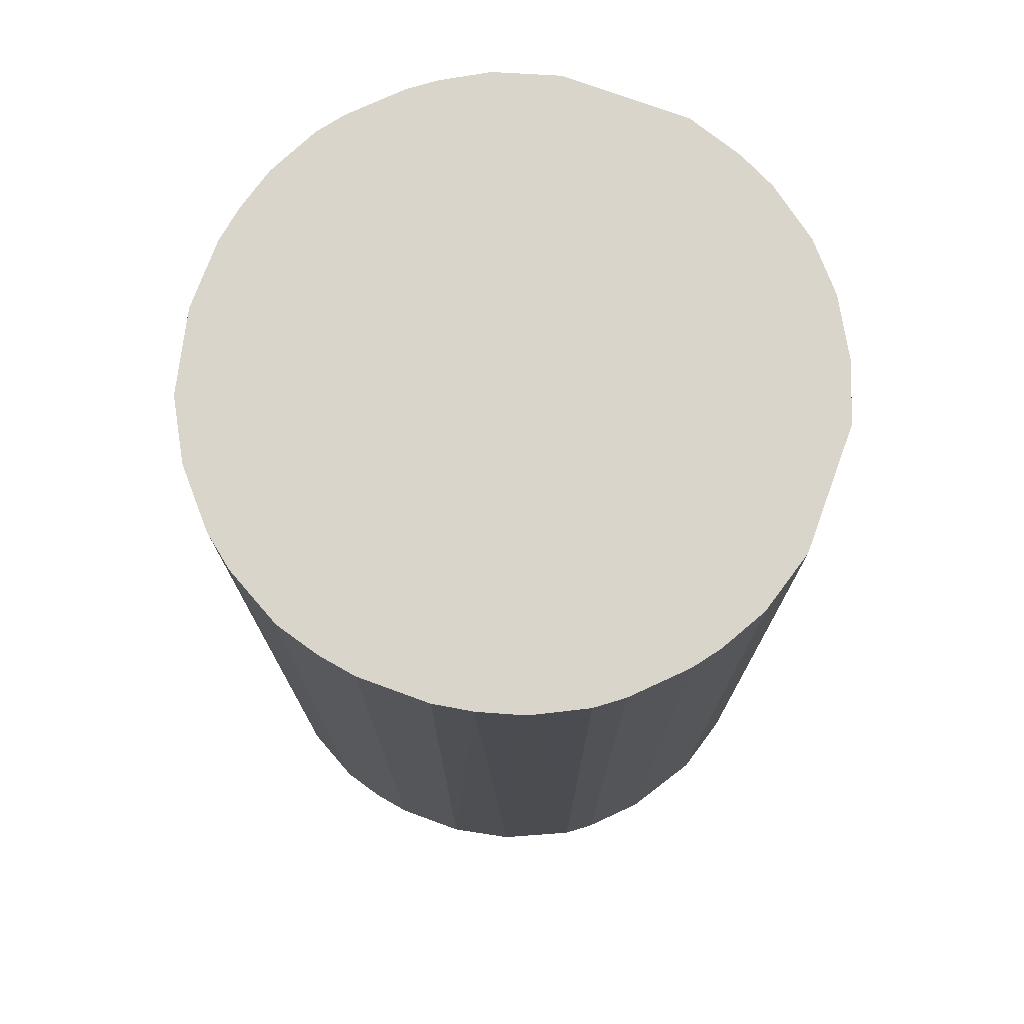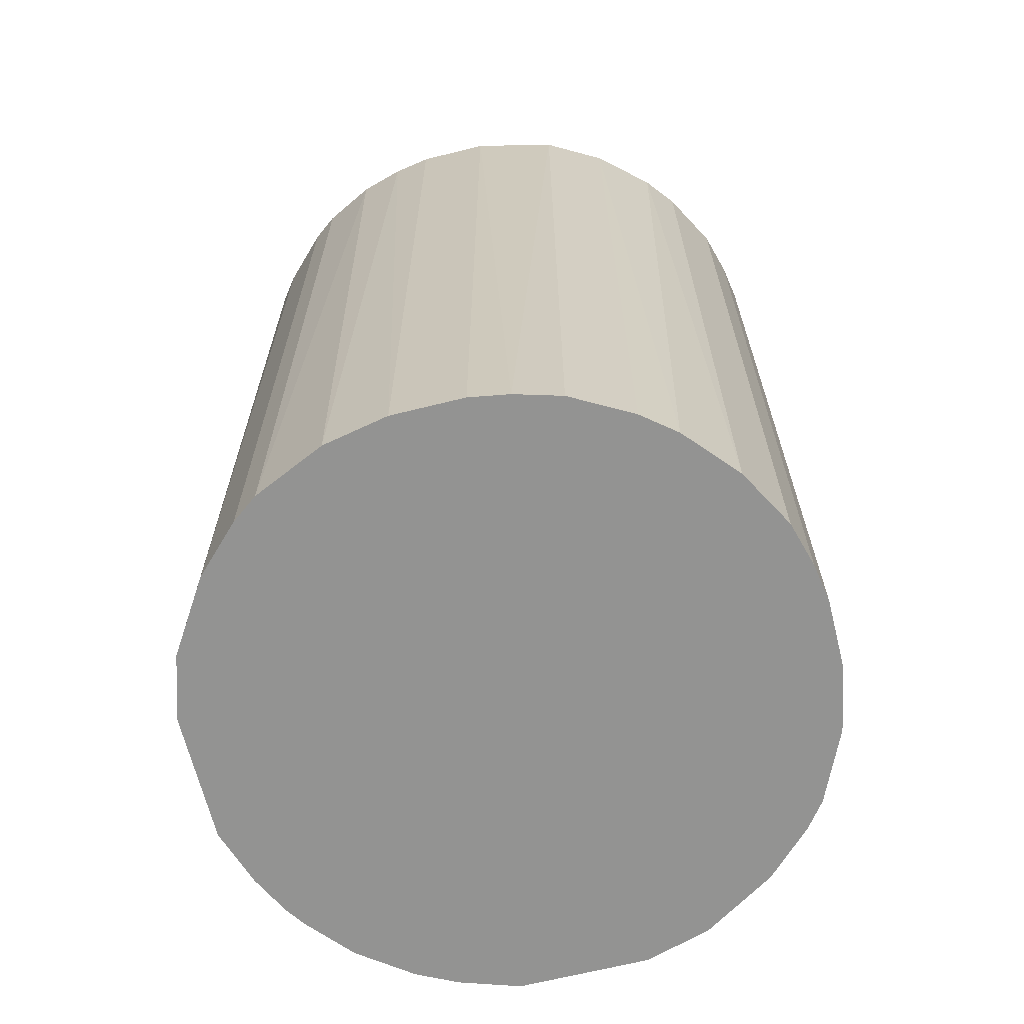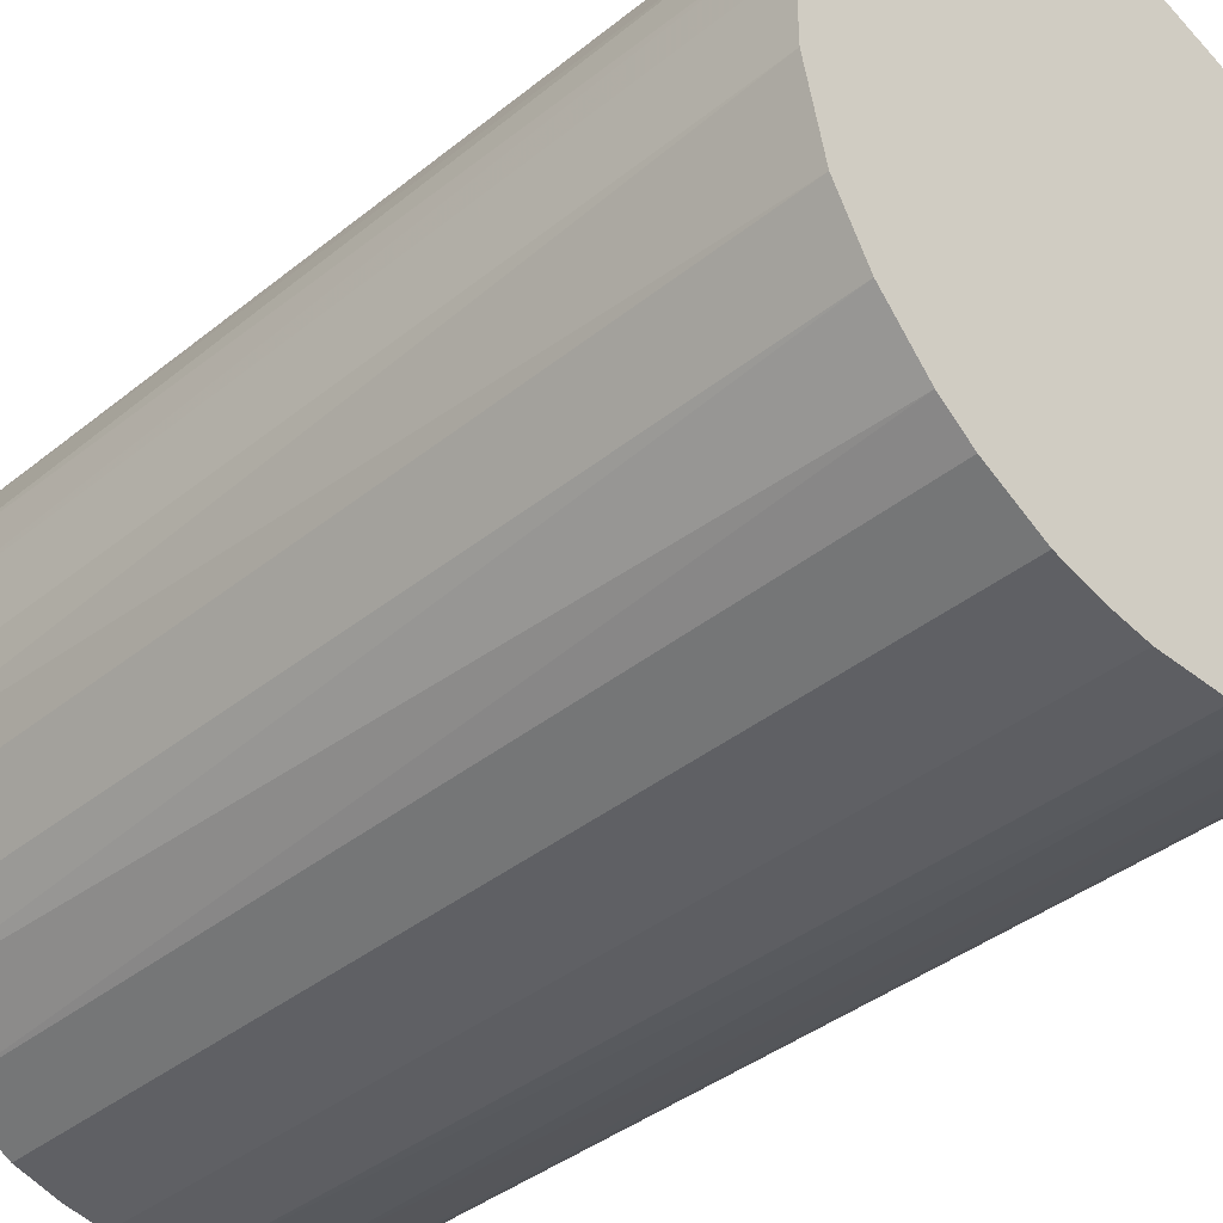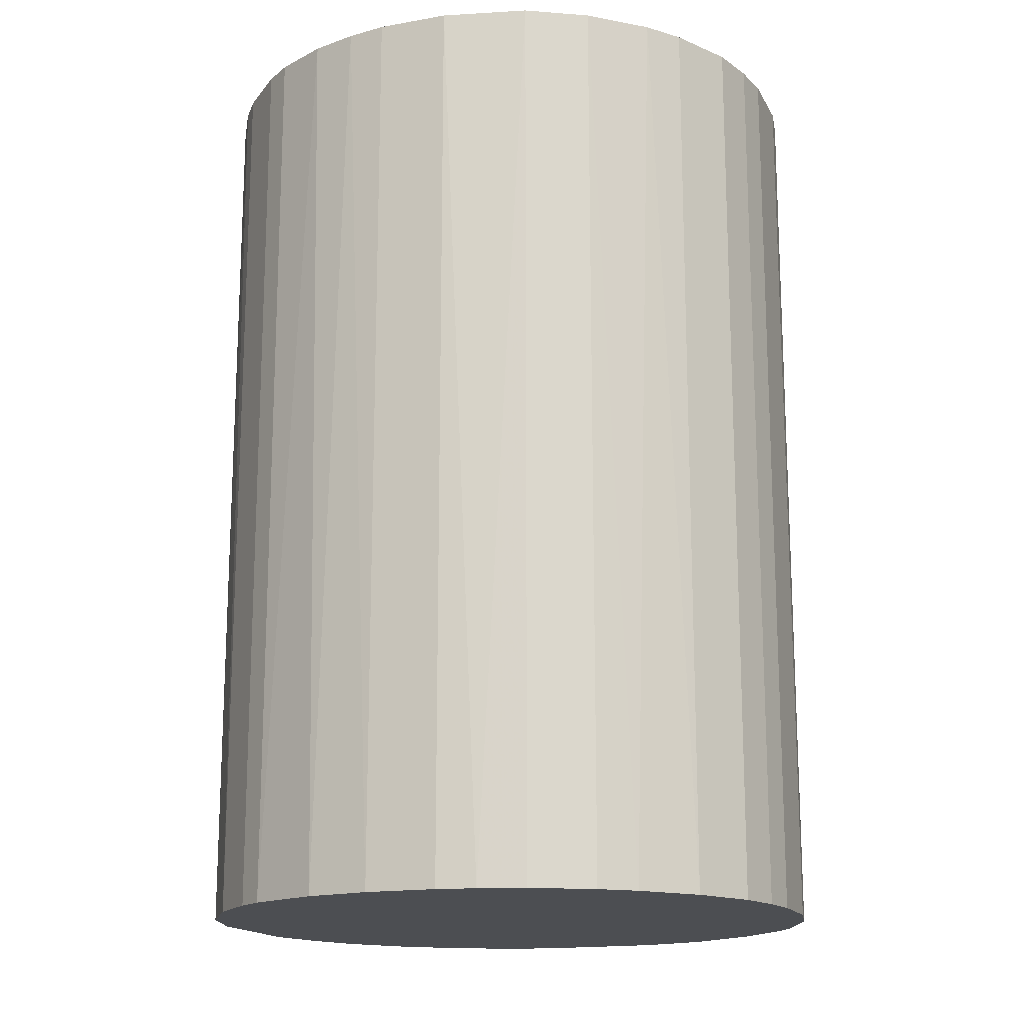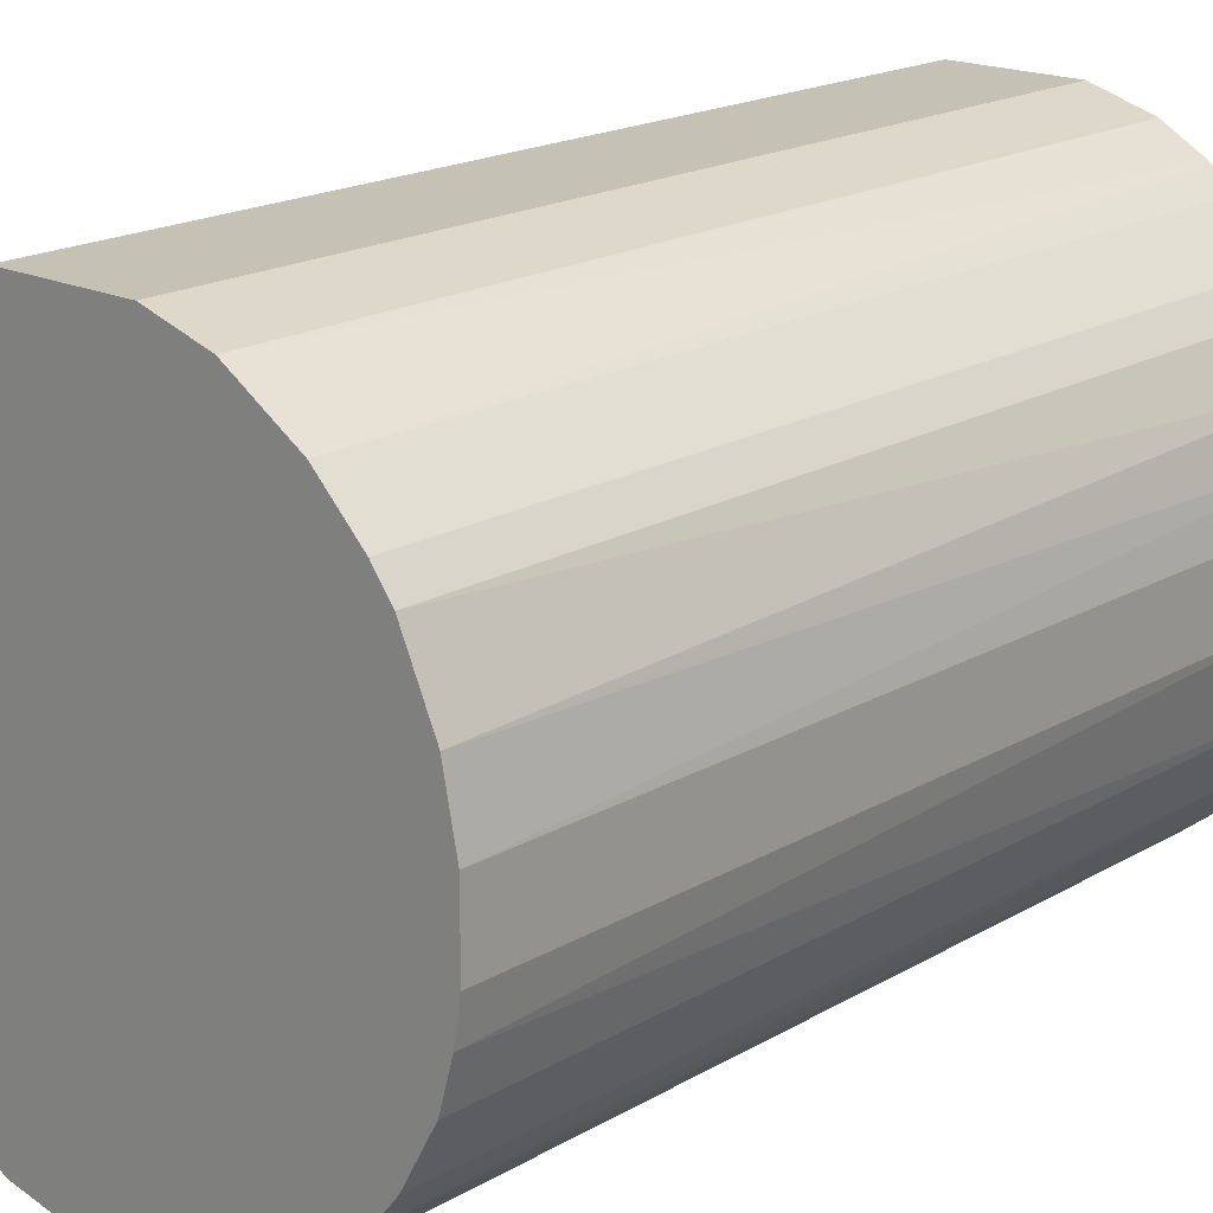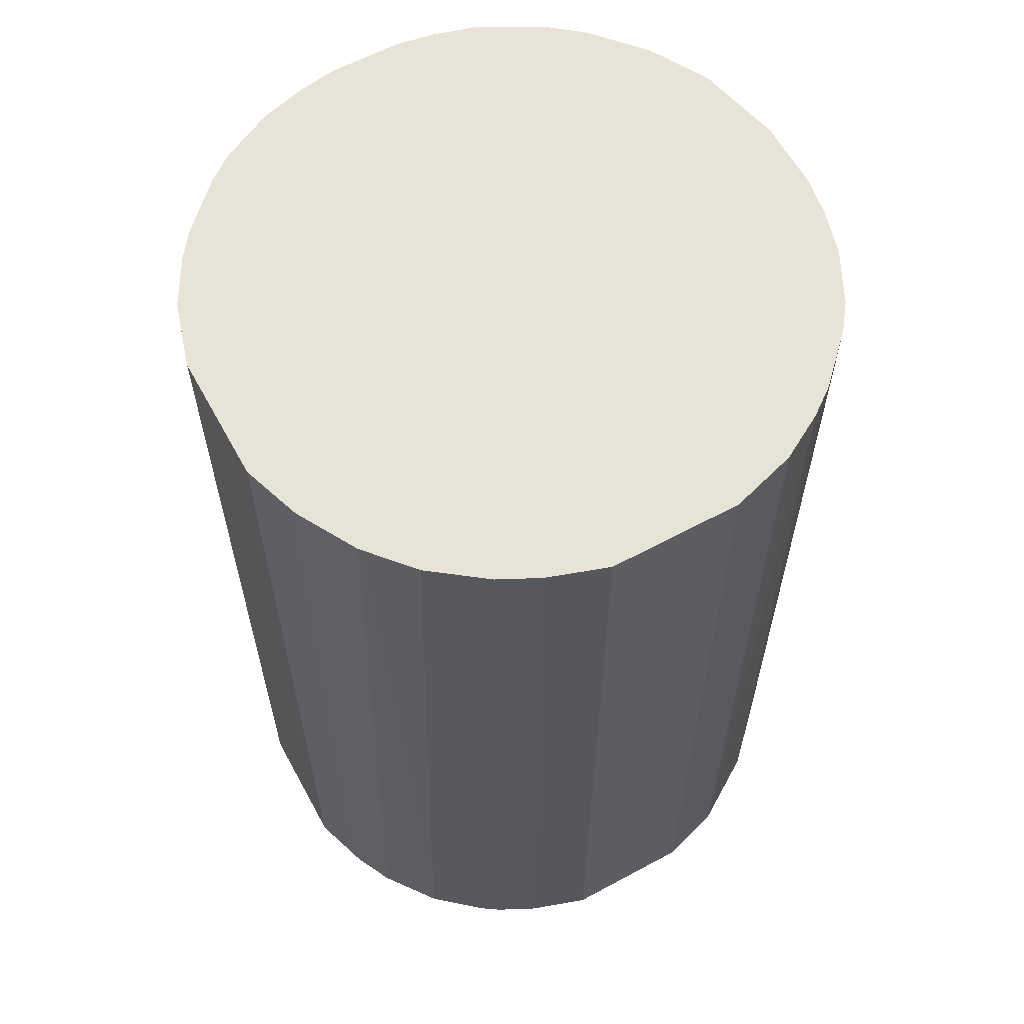
<metadata>
{"format":"obj","ext":"obj","renderer":"f3d","projection":"perspective","resolution":1024,"background":"white","views":[{"elev":74.7,"azim":20.1,"up":"+Z"},{"elev":-66.6,"azim":-76.0,"up":"+Z"},{"elev":-39.1,"azim":-44.9,"up":"+Y"},{"elev":-16.5,"azim":-70.0,"up":"+Z"},{"elev":18.7,"azim":-137.8,"up":"+Y"},{"elev":61.5,"azim":151.3,"up":"+Z"}]}
</metadata>
<code>
o convex_0
v 0.01109 0.02547 0.04058
v -0.0033 -0.02748 -0.04058
v -0.006752 -0.0269 -0.04058
v 0.005906 0.0272 -0.04058
v -0.0269 0.006479 0.04058
v 0.02317 -0.01539 0.04058
v 0.0272 0.005906 -0.04058
v -0.02345 0.01511 -0.04058
v -0.01884 -0.02057 0.04058
v -0.02575 -0.01078 -0.04058
v -0.01136 0.02547 0.04058
v 0.02144 -0.01769 -0.04058
v 0.006479 -0.0269 0.04058
v 0.0272 0.005906 0.04058
v 0.02029 0.01914 -0.04058
v -0.01136 0.02547 -0.04058
v 0.0272 -0.005602 -0.04058
v -0.02575 -0.01078 0.04058
v 0.01511 -0.02344 -0.04058
v -0.006752 -0.0269 0.04058
v -0.02748 0.003026 -0.04058
v 0.0226 0.01626 0.04058
v -0.01596 -0.02287 -0.04058
v -0.02172 0.01741 0.04058
v -0.005601 0.0272 0.04058
v 0.0272 -0.005602 0.04058
v 0.01511 -0.02344 0.04058
v -0.02748 -0.0033 0.04058
v 0.00878 -0.02632 -0.04058
v -0.01769 0.02144 -0.04058
v -0.02287 -0.01596 -0.04058
v 0.005906 0.0272 0.04058
v -0.005601 0.0272 -0.04058
v 0.01454 0.02374 -0.04058
v 0.01914 0.02029 0.04058
v 0.02547 0.01108 -0.04058
v 0.02547 -0.01136 -0.04058
v -0.01078 -0.02575 0.04058
v -0.02748 -0.0033 -0.04058
v 0.003027 -0.02748 0.04058
v -0.02575 0.01051 0.04058
v -0.02632 0.00878 -0.04058
v -0.01538 0.02317 0.04058
v 0.003027 -0.02748 -0.04058
v -0.02287 -0.01596 0.04058
v 0.01741 -0.02171 0.04058
v 0.02547 -0.01136 0.04058
v 0.02547 0.01108 0.04058
v -0.01078 -0.02575 -0.04058
v 0.01051 -0.02575 0.04058
v -0.02057 -0.01884 -0.04058
v 0.02374 0.01453 -0.04058
v 0.01454 0.02374 0.04058
v -0.02748 0.003026 0.04058
v -0.0033 -0.02748 0.04058
v -0.01596 -0.02287 0.04058
v -0.0269 -0.006752 -0.04058
v 0.01109 0.02547 -0.04058
v -0.02345 0.01511 0.04058
v -0.01769 0.02144 0.04058
v 0.02144 -0.01769 0.04058
v -0.02172 0.01741 -0.04058
v 0.01741 -0.02171 -0.04058
v 0.01626 0.02259 -0.04058
f 53 35 64
f 2 3 4
f 1 5 6
f 2 4 7
f 4 3 8
f 6 5 9
f 8 3 10
f 5 1 11
f 2 7 12
f 6 9 13
f 1 6 14
f 7 4 15
f 4 8 16
f 12 7 17
f 7 14 17
f 9 5 18
f 2 12 19
f 3 2 20
f 13 9 20
f 8 10 21
f 1 14 22
f 10 3 23
f 5 11 24
f 11 1 25
f 16 11 25
f 14 6 26
f 17 14 26
f 6 13 27
f 18 5 28
f 2 19 29
f 16 8 30
f 18 10 31
f 10 23 31
f 1 4 32
f 25 1 32
f 4 25 32
f 4 16 33
f 25 4 33
f 16 25 33
f 15 4 34
f 1 22 35
f 22 15 35
f 14 7 36
f 7 15 36
f 6 12 37
f 12 17 37
f 17 26 37
f 3 20 38
f 20 9 38
f 21 10 39
f 28 21 39
f 13 20 40
f 5 24 41
f 21 5 42
f 8 21 42
f 5 41 42
f 41 8 42
f 11 16 43
f 24 11 43
f 16 30 43
f 2 29 44
f 29 13 44
f 40 2 44
f 13 40 44
f 9 18 45
f 18 31 45
f 6 27 46
f 27 19 46
f 26 6 47
f 6 37 47
f 37 26 47
f 22 14 48
f 14 36 48
f 23 3 49
f 3 38 49
f 38 23 49
f 27 13 50
f 19 27 50
f 13 29 50
f 29 19 50
f 23 9 51
f 31 23 51
f 9 45 51
f 45 31 51
f 15 22 52
f 36 15 52
f 22 48 52
f 48 36 52
f 34 1 53
f 1 35 53
f 5 21 54
f 28 5 54
f 21 28 54
f 20 2 55
f 2 40 55
f 40 20 55
f 9 23 56
f 38 9 56
f 23 38 56
f 10 18 57
f 18 28 57
f 39 10 57
f 28 39 57
f 4 1 58
f 1 34 58
f 34 4 58
f 24 8 59
f 8 41 59
f 41 24 59
f 30 24 60
f 24 43 60
f 43 30 60
f 12 6 61
f 6 46 61
f 46 12 61
f 8 24 62
f 30 8 62
f 24 30 62
f 19 12 63
f 12 46 63
f 46 19 63
f 15 34 64
f 35 15 64
f 34 53 64

</code>
